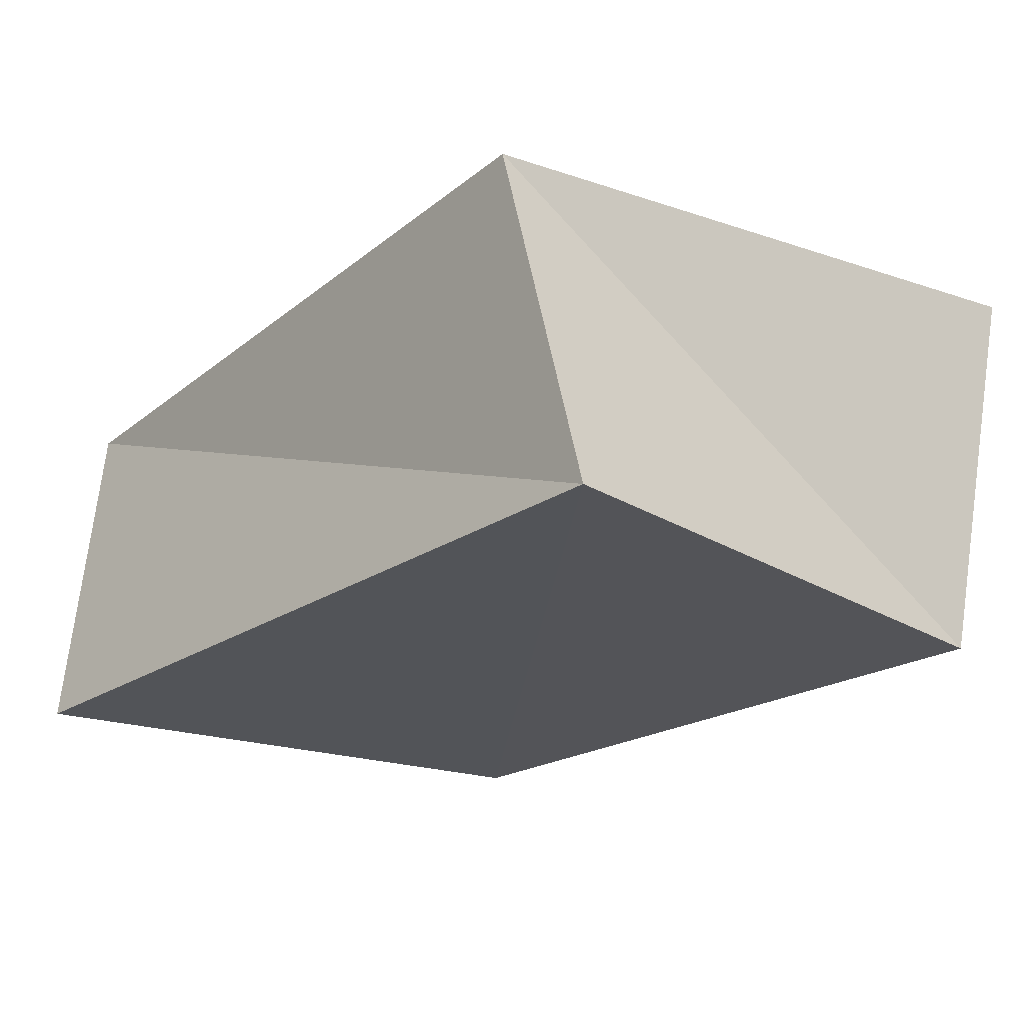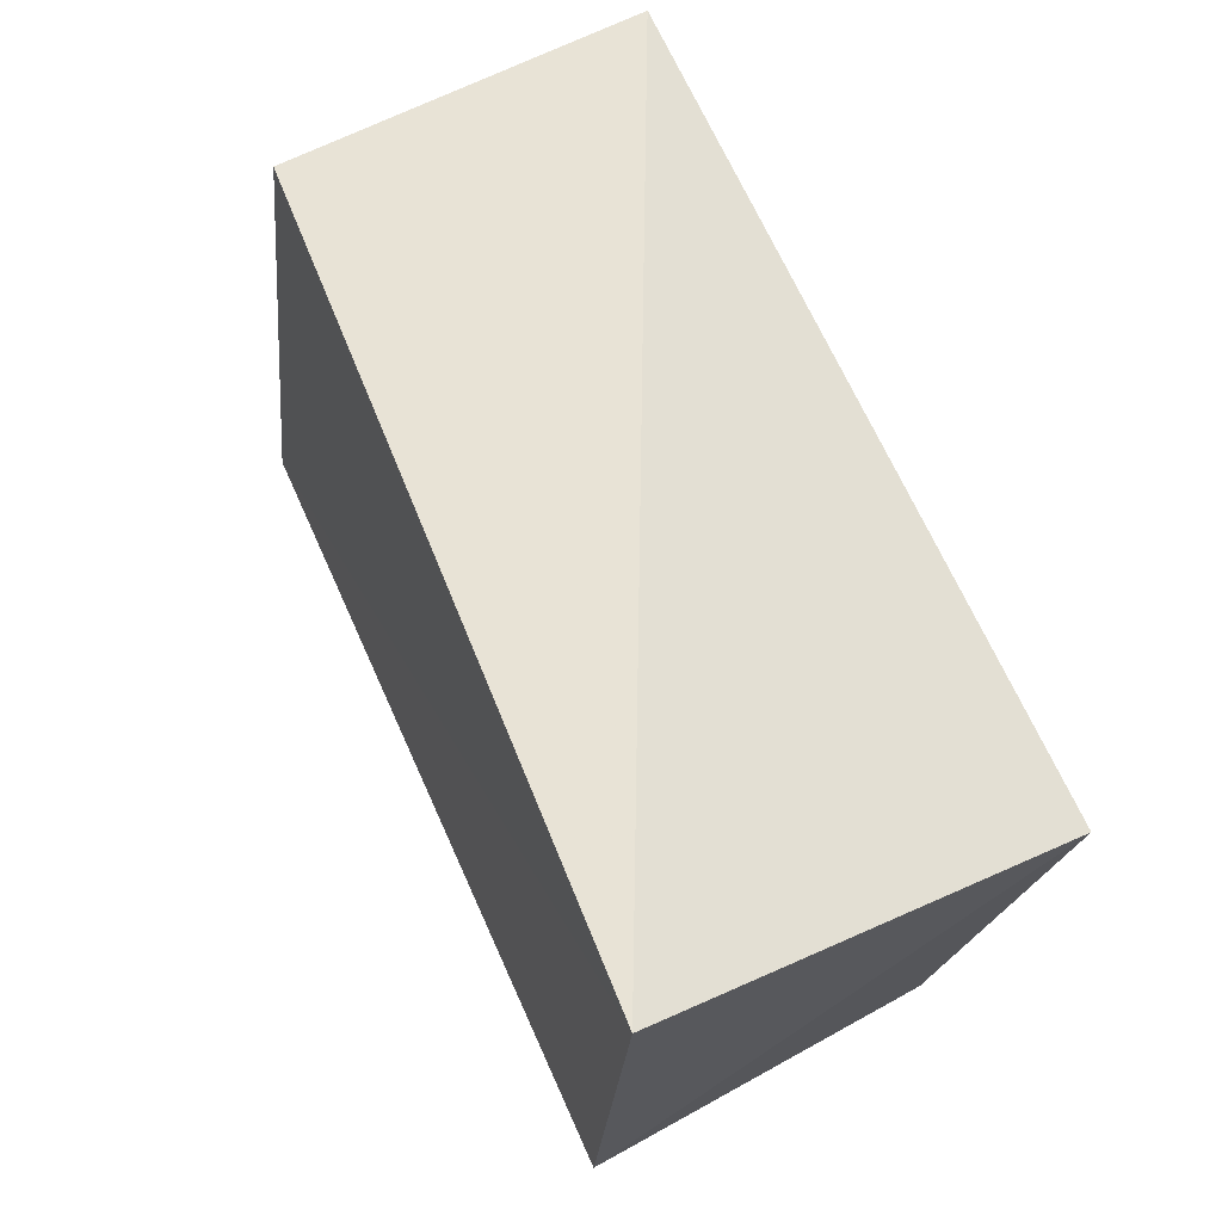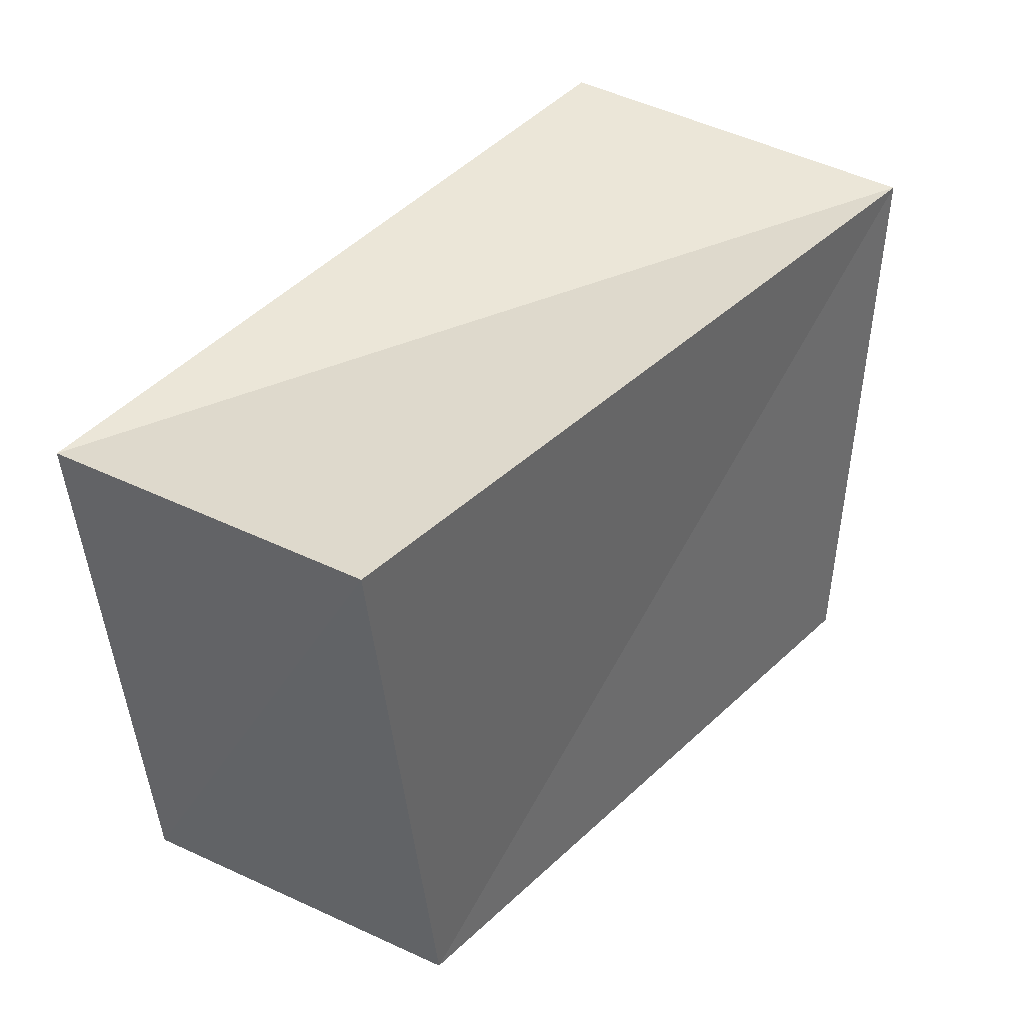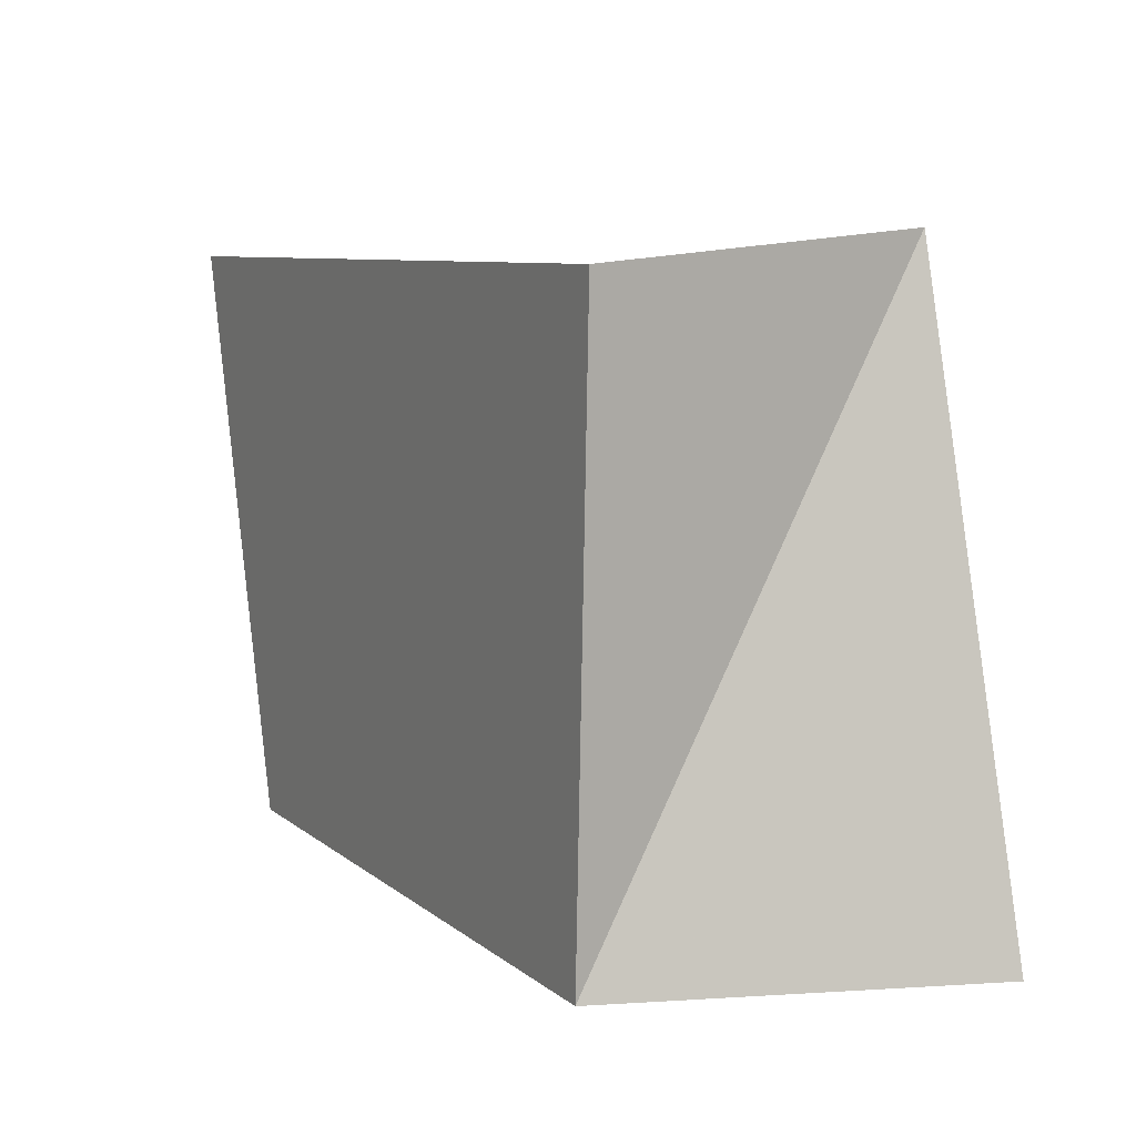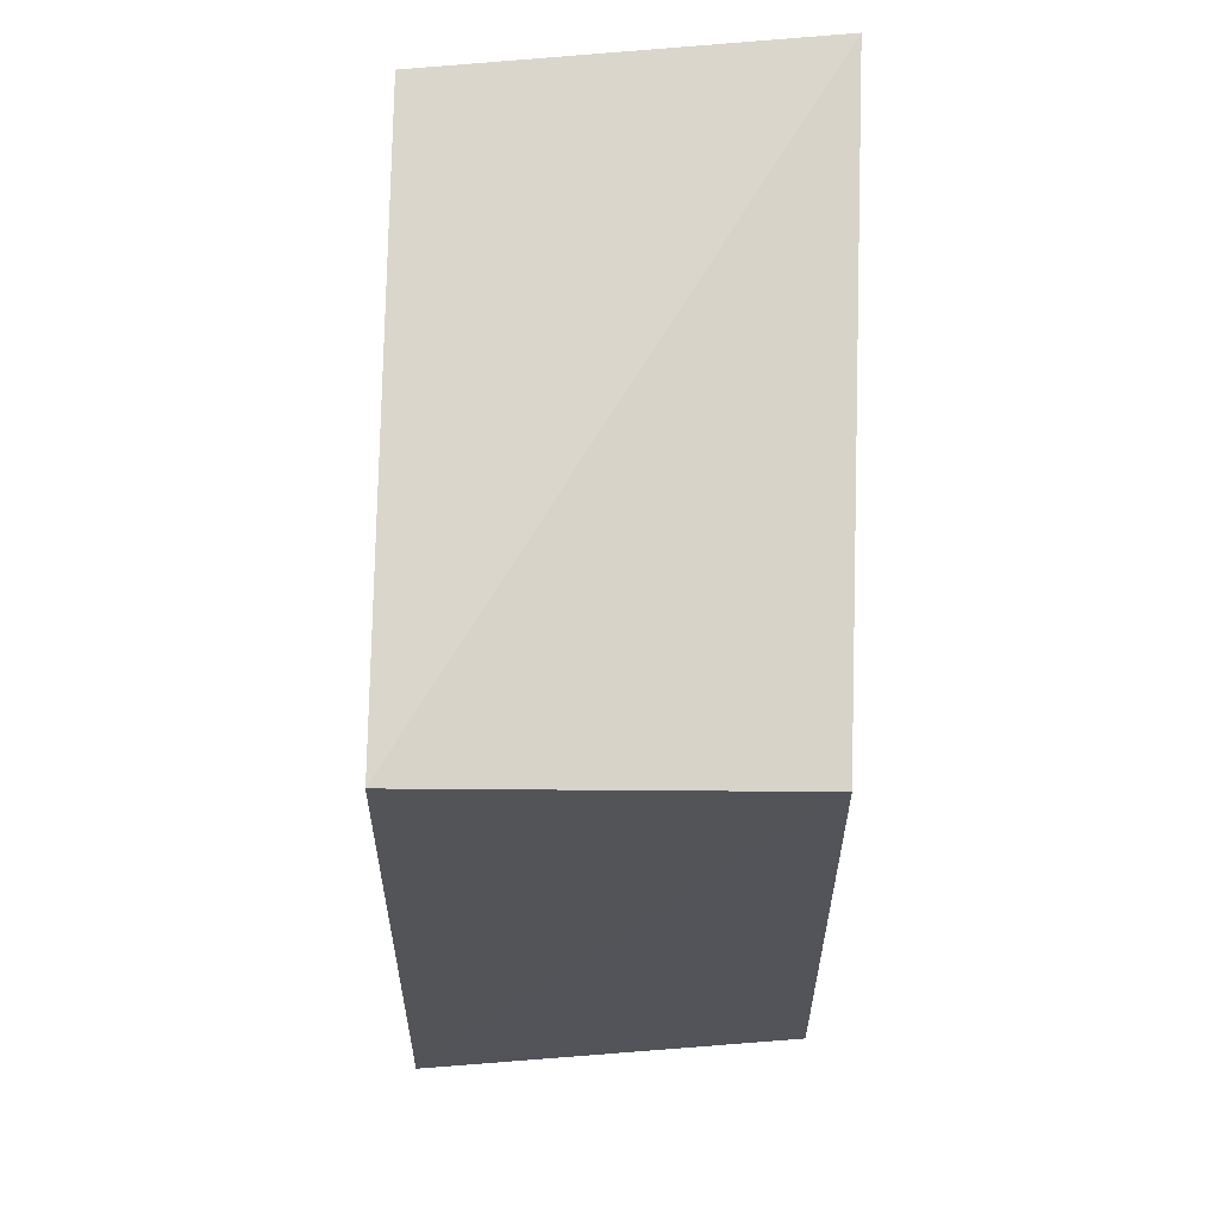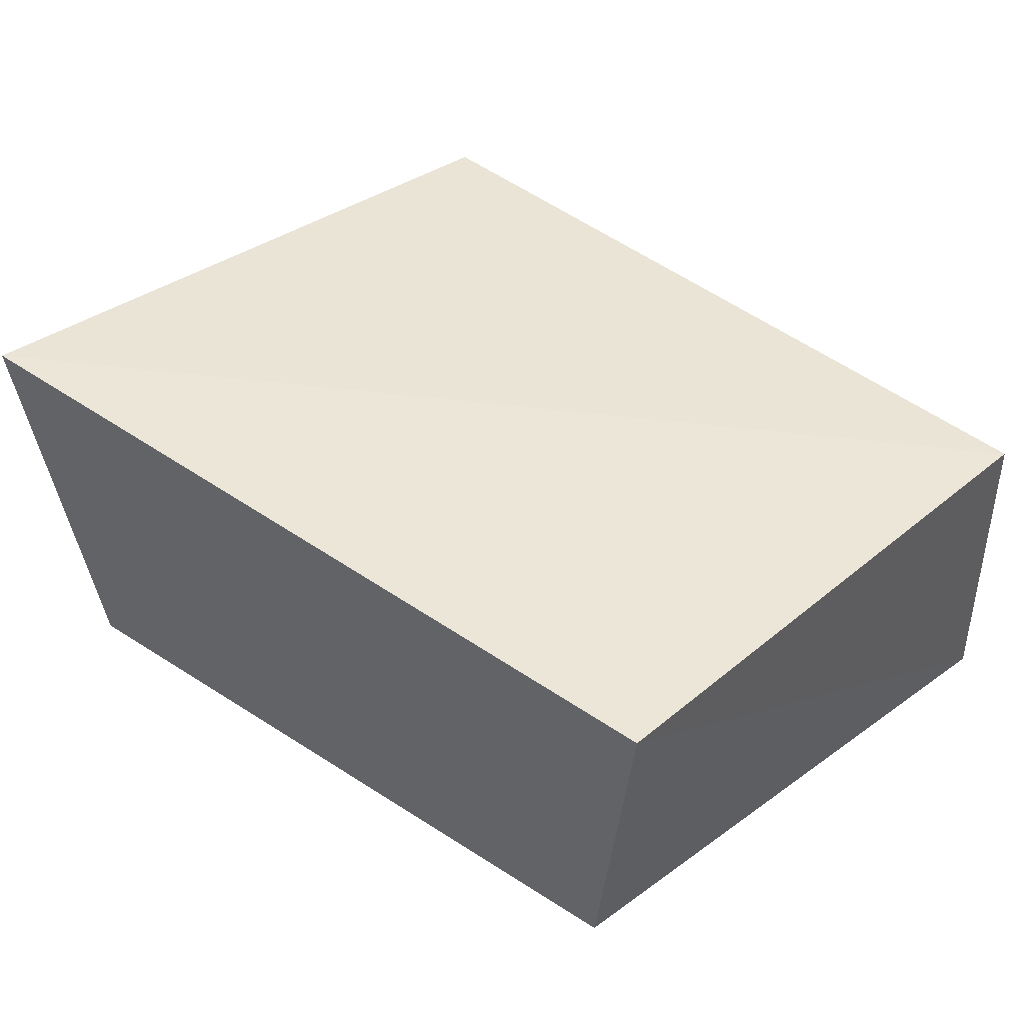
<metadata>
{"format":"obj","ext":"obj","renderer":"f3d","projection":"perspective","resolution":1024,"background":"white","views":[{"elev":-24.4,"azim":-132.4,"up":"+Z"},{"elev":62.4,"azim":68.3,"up":"+Y"},{"elev":38.3,"azim":128.5,"up":"+Y"},{"elev":6.5,"azim":-117.9,"up":"+Y"},{"elev":-22.3,"azim":90.3,"up":"+Y"},{"elev":44.4,"azim":39.2,"up":"+Z"}]}
</metadata>
<code>
v 0.03835 -0.02928 0.0177
v 0.03382 -0.0281 -0.01756
v -0.03448 0.03263 0.01733
v 0.04408 0.03109 -0.0196
v -0.04617 -0.03149 0.02044
v -0.04129 0.02913 -0.0192
v 0.04473 0.02734 0.01684
v -0.03843 -0.03015 -0.01888
f 5 3 8
f 2 5 8
f 8 3 6
f 6 2 8
f 5 7 3
f 1 5 2
f 1 7 5
f 3 7 6
f 4 2 6
f 6 7 4
f 4 1 2
f 7 1 4

</code>
